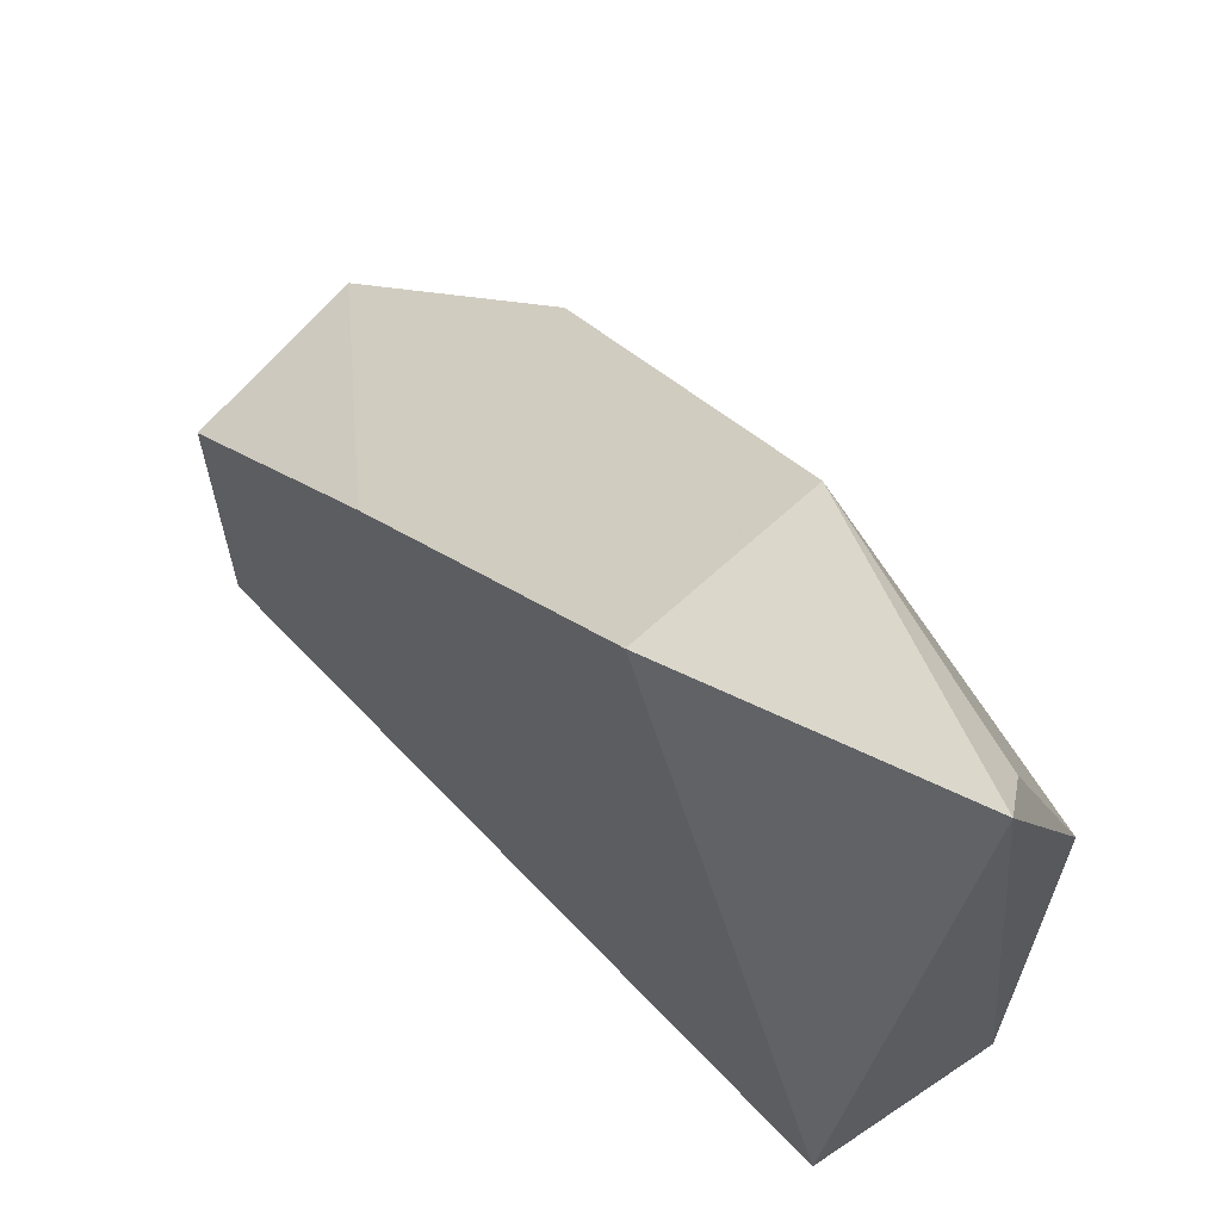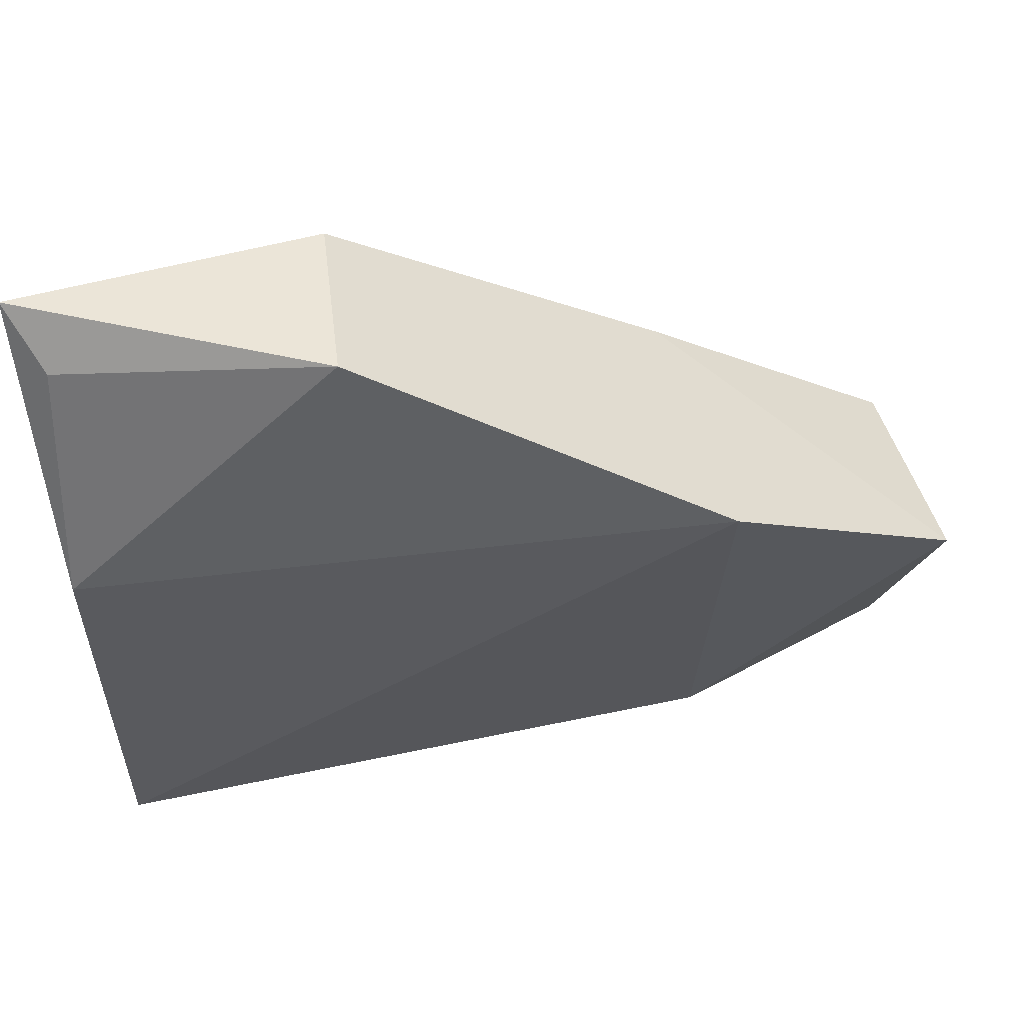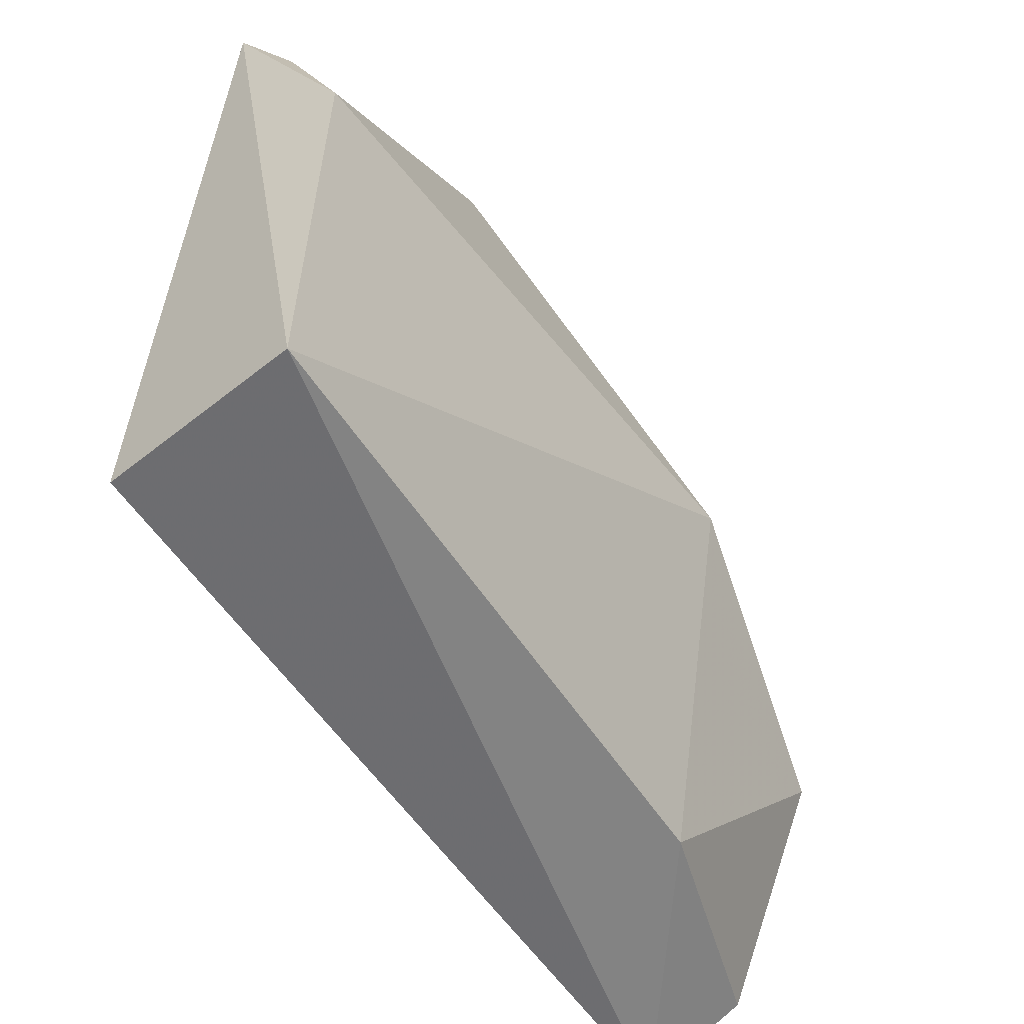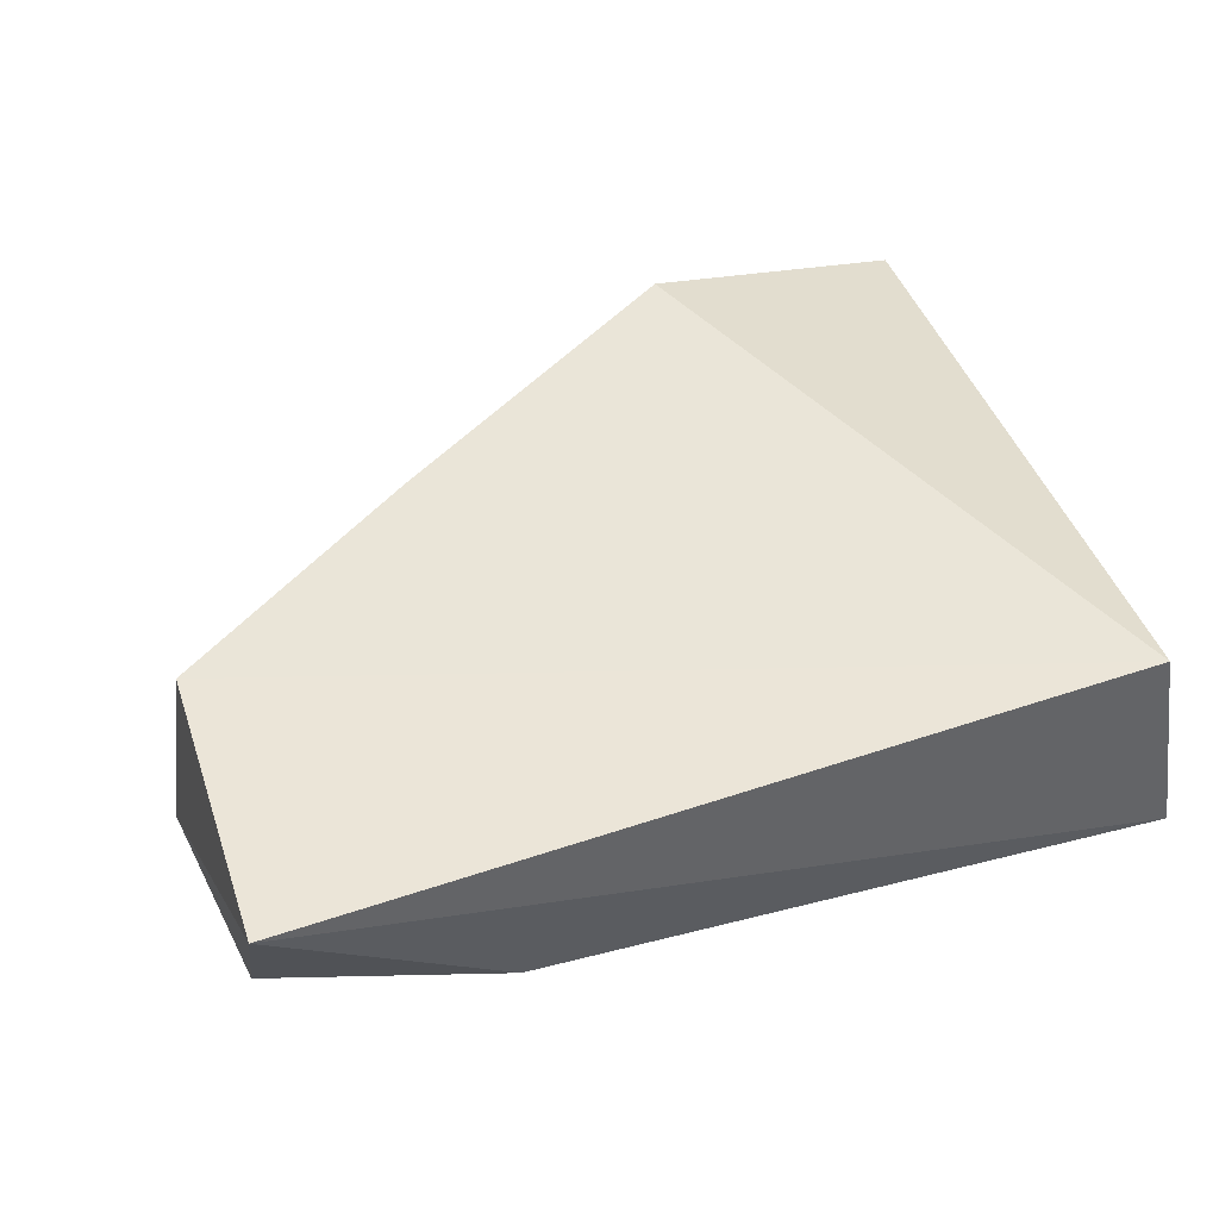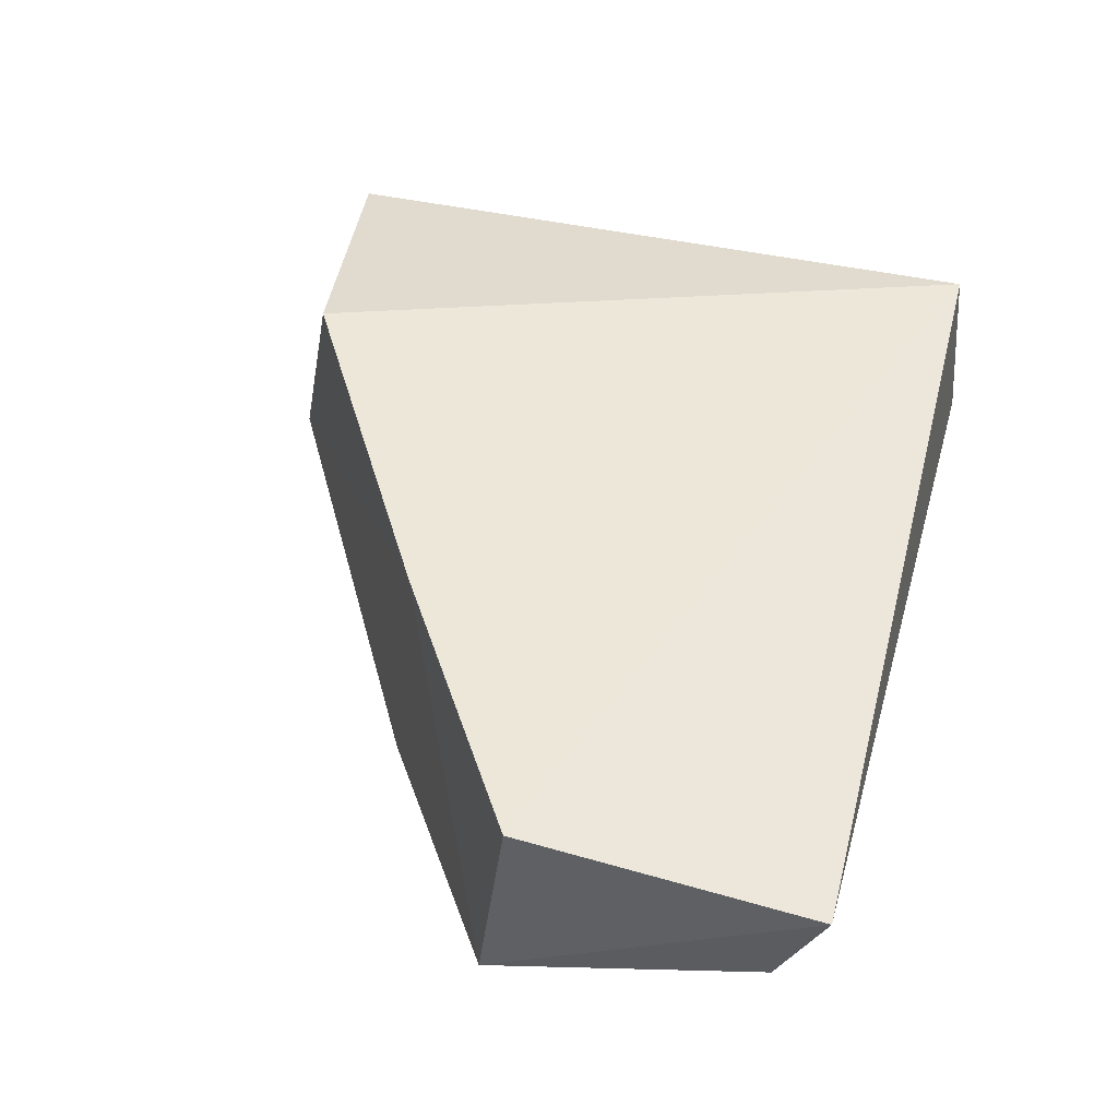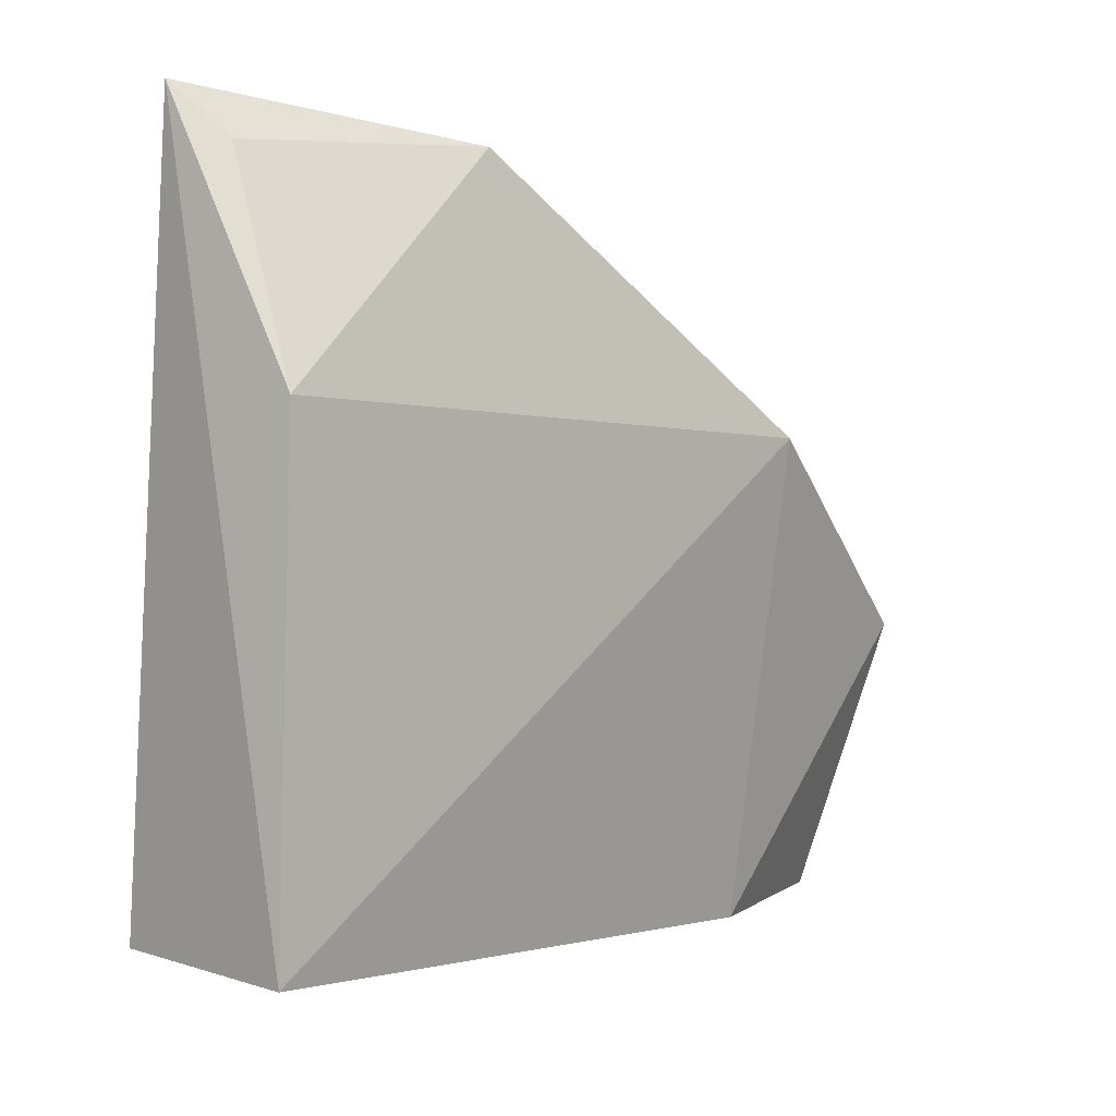
<metadata>
{"format":"obj","ext":"obj","renderer":"f3d","projection":"perspective","resolution":1024,"background":"white","views":[{"elev":62.0,"azim":47.6,"up":"+Y"},{"elev":56.0,"azim":169.9,"up":"+Y"},{"elev":-54.8,"azim":124.2,"up":"+Y"},{"elev":45.3,"azim":-18.3,"up":"+Z"},{"elev":49.7,"azim":-72.6,"up":"+Z"},{"elev":-1.9,"azim":129.8,"up":"+Y"}]}
</metadata>
<code>
v 0.007576 -0.1192 -0.3078
v 0.01893 -0.1255 -0.3947
v 0.024 0.1799 -0.3428
v -0.09848 0.1535 -0.3078
v -0.3411 -0.1382 -0.3087
v -0.3409 -0.01312 -0.3078
v -0.2456 0.07014 -0.414
v -0.2348 0.06264 -0.3078
v -0.09442 0.169 -0.3854
v -0.245 -0.1244 -0.3843
v -0.3502 -0.004237 -0.3922
v 0.01857 0.0688 -0.3988
v -0.3409 -0.1191 -0.3532
v 0.01108 0.1586 -0.3624
f 1 2 3
f 1 3 4
f 5 2 1
f 6 5 1
f 6 1 4
f 8 6 4
f 9 4 3
f 9 8 4
f 9 7 8
f 10 7 2
f 10 2 5
f 11 5 6
f 11 8 7
f 11 6 8
f 11 7 10
f 12 3 2
f 12 2 7
f 12 7 9
f 13 11 10
f 13 10 5
f 13 5 11
f 14 12 9
f 14 9 3
f 14 3 12

</code>
